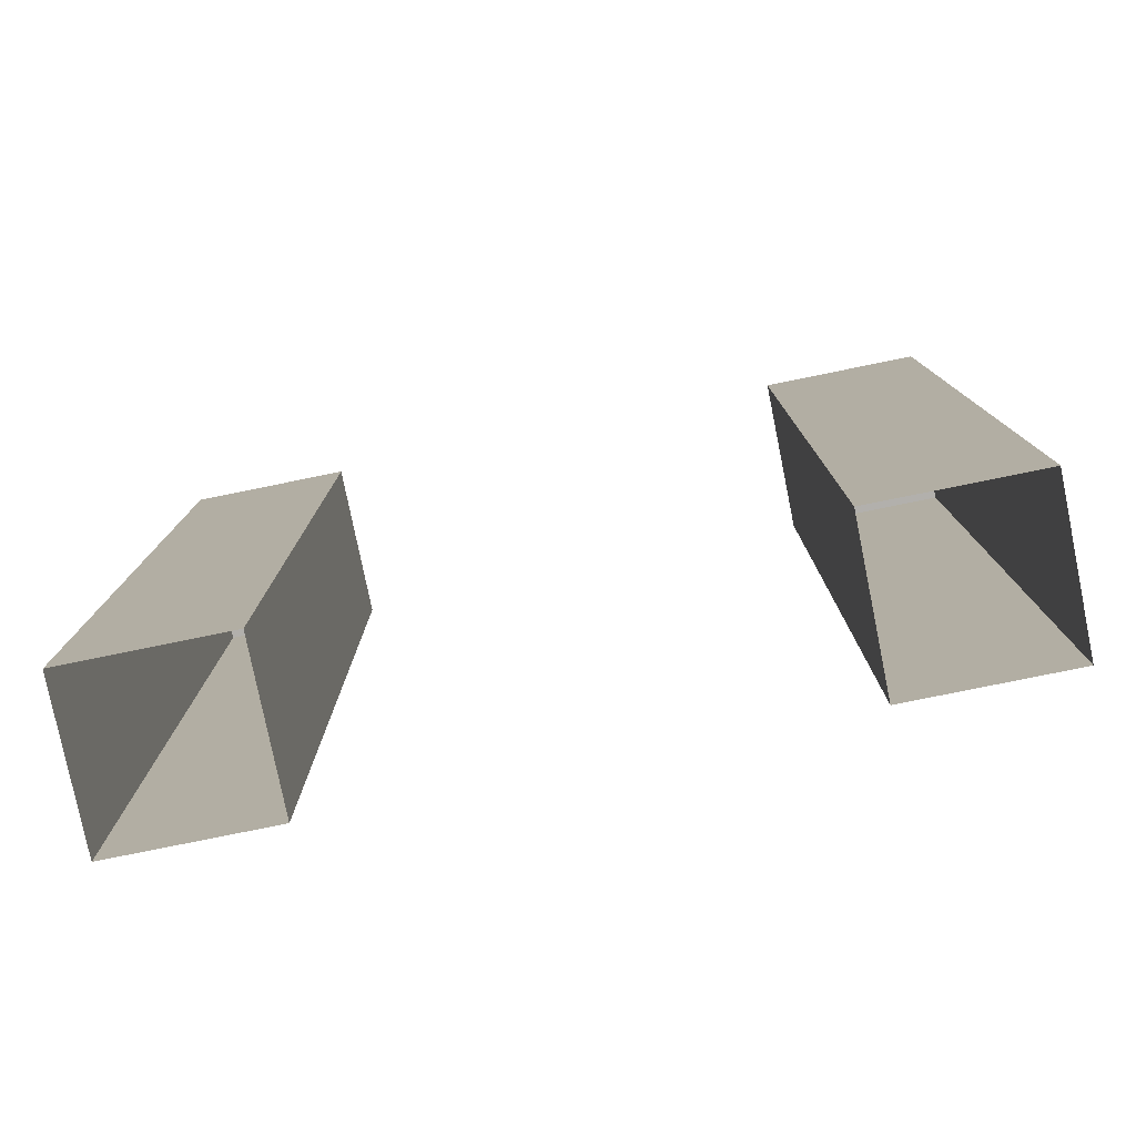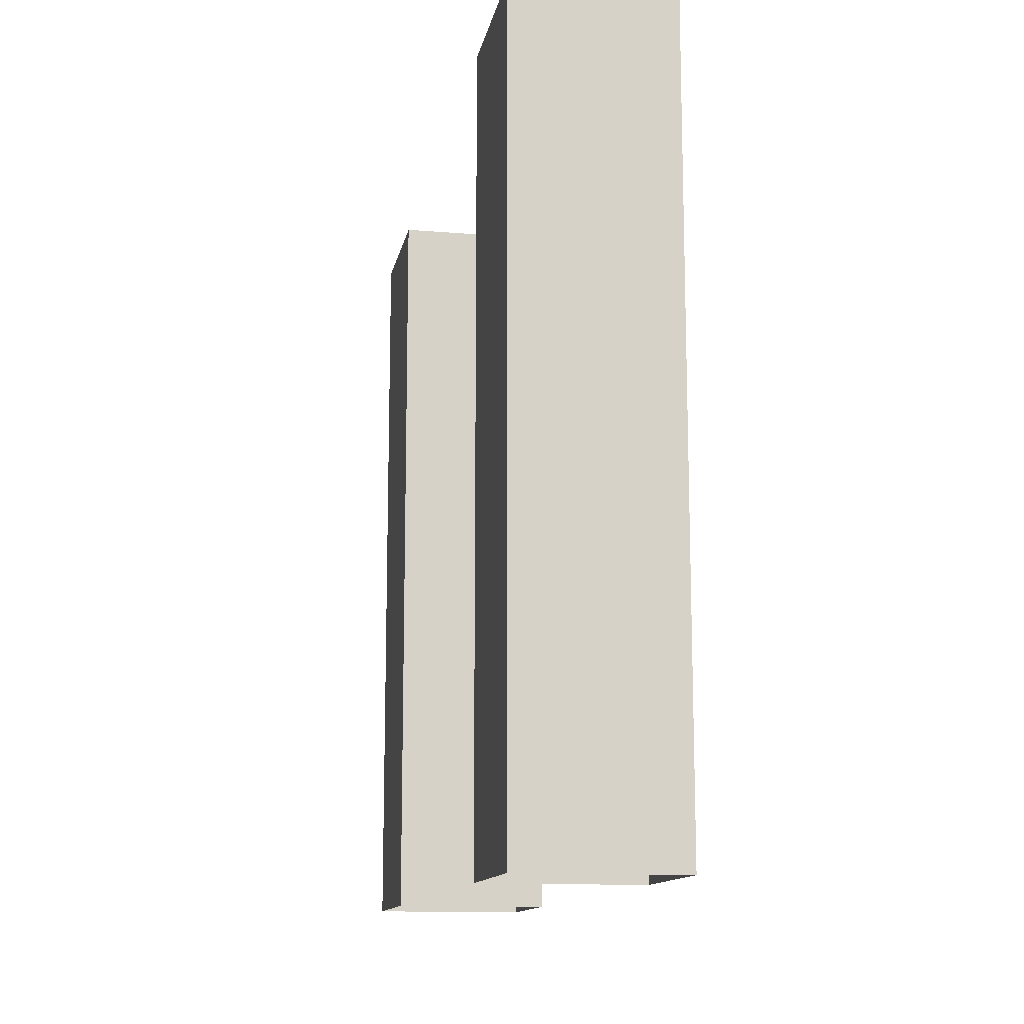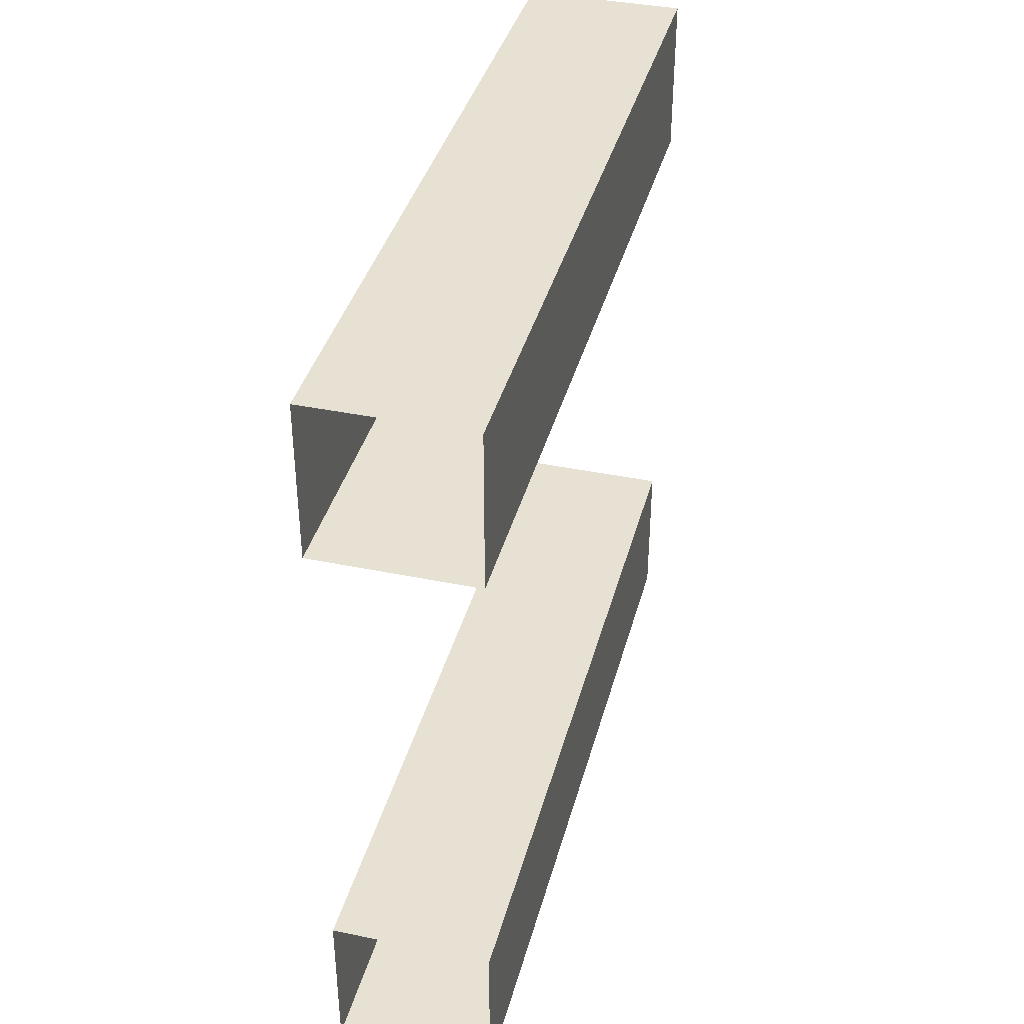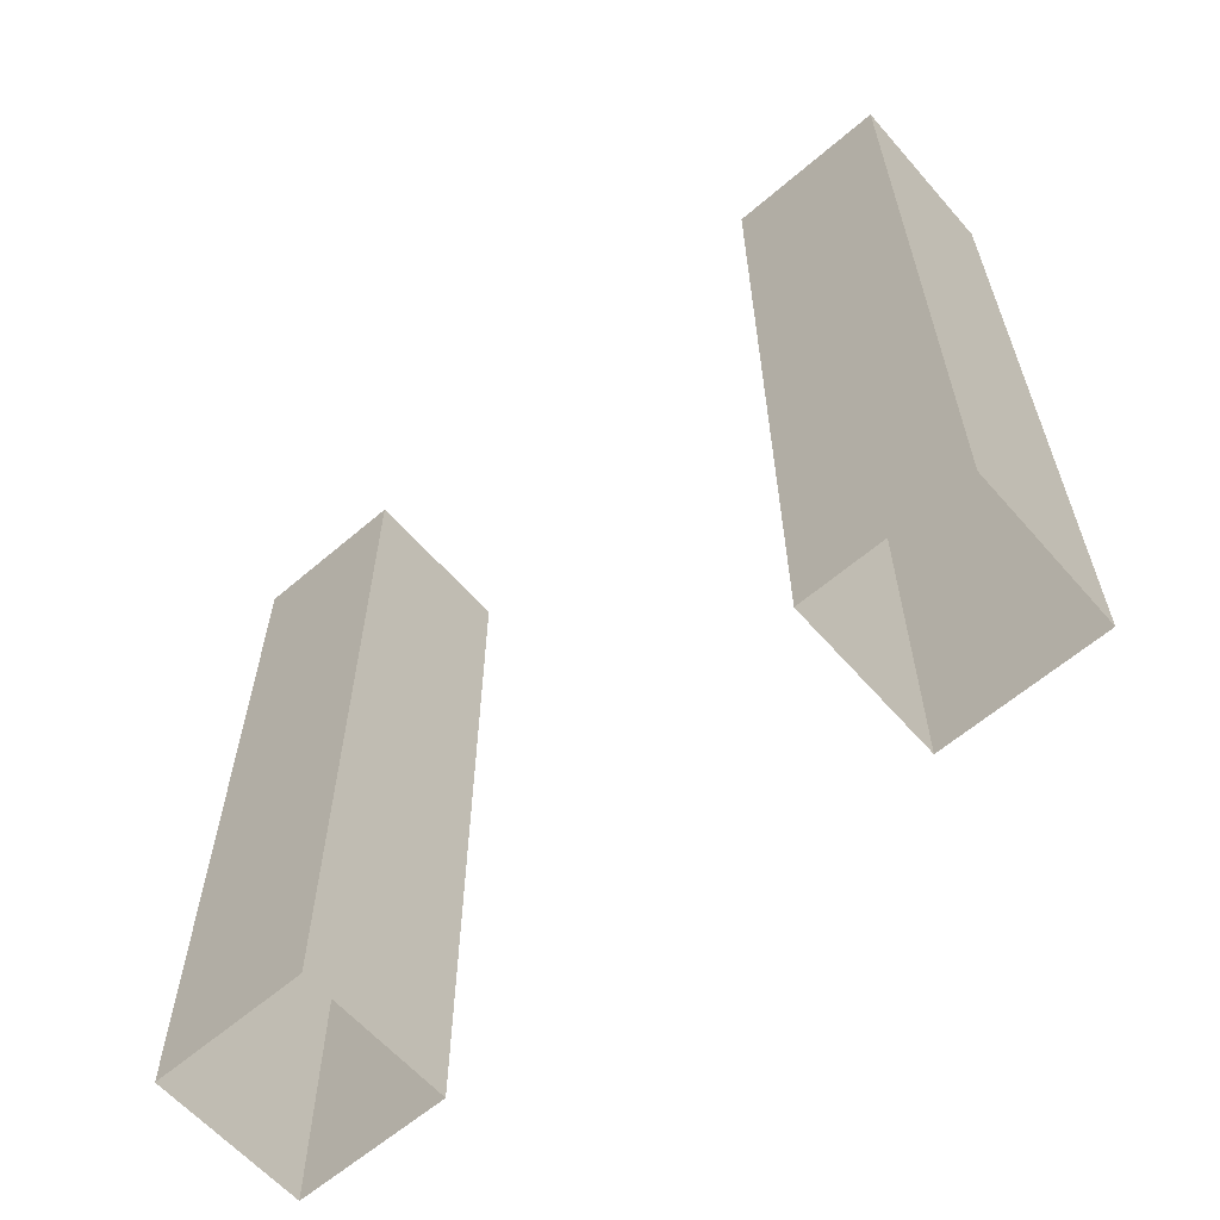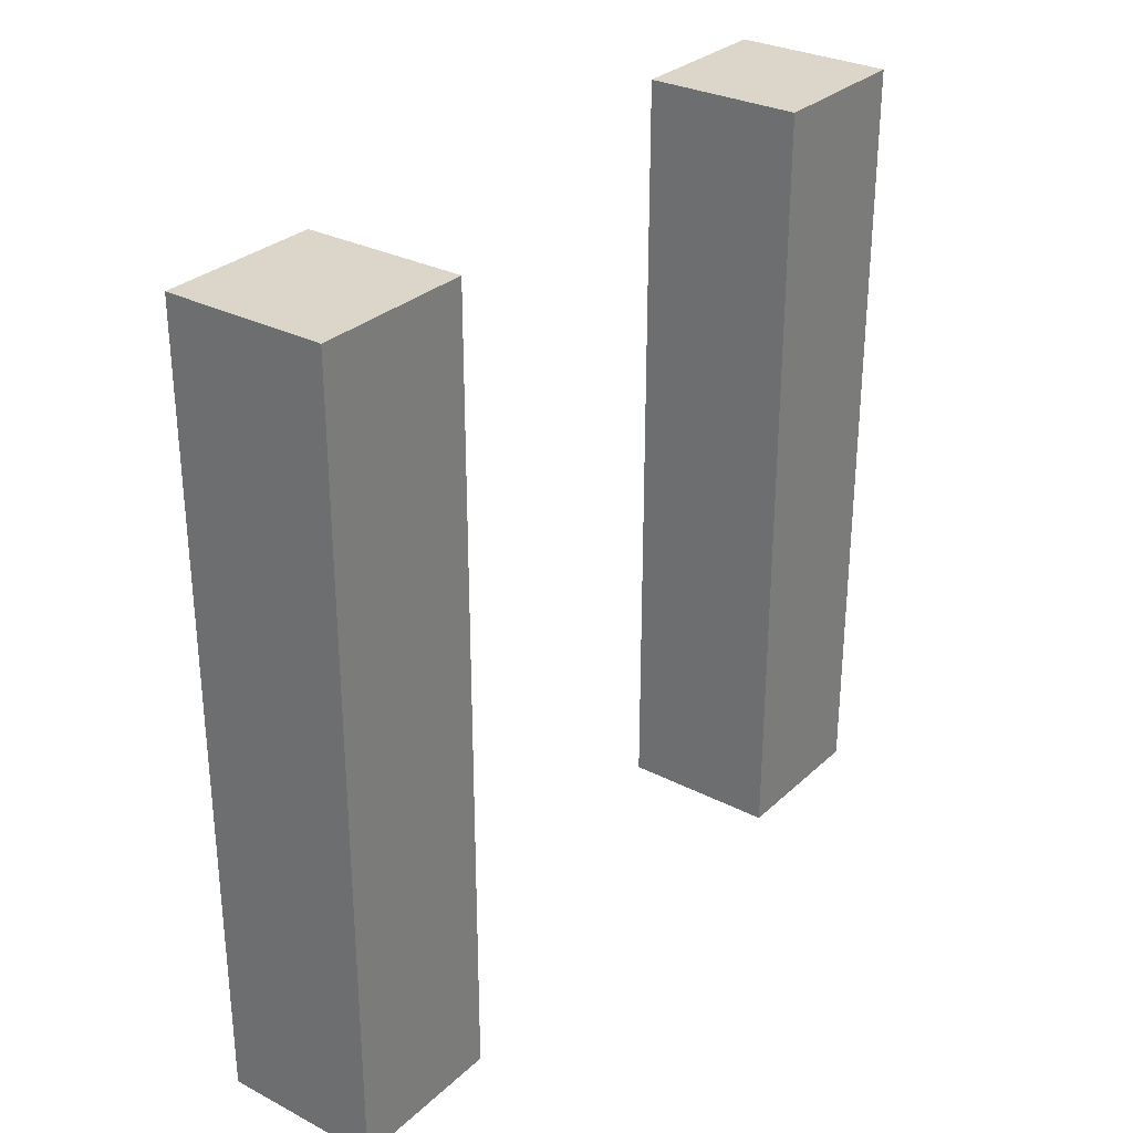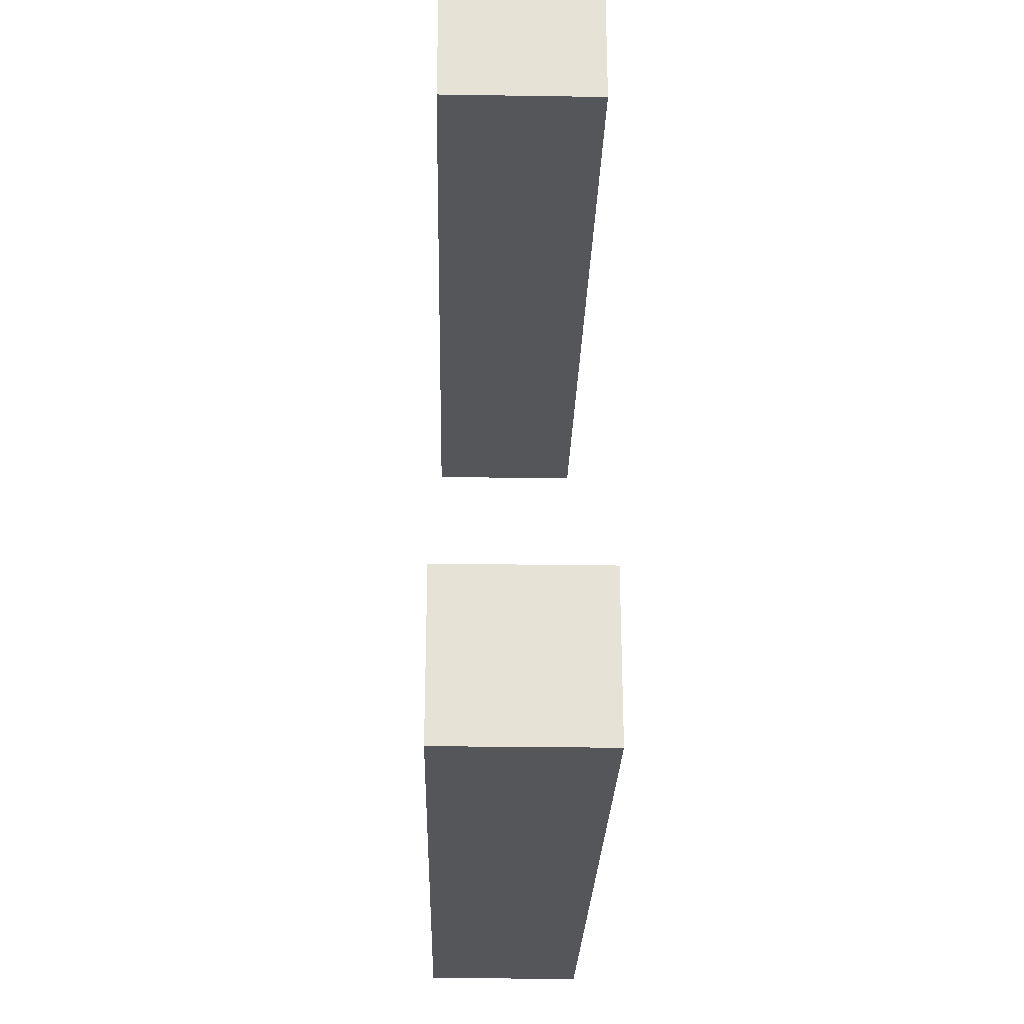
<metadata>
{"format":"obj","ext":"obj","renderer":"f3d","projection":"perspective","resolution":1024,"background":"white","views":[{"elev":-78.8,"azim":-78.5,"up":"+Y"},{"elev":-13.0,"azim":-10.7,"up":"+Y"},{"elev":38.6,"azim":14.6,"up":"+Z"},{"elev":-61.4,"azim":131.1,"up":"+Y"},{"elev":29.8,"azim":-142.9,"up":"+Y"},{"elev":-25.8,"azim":178.6,"up":"+Z"}]}
</metadata>
<code>
v -10 -0 50
v -10 0 30
v 10 0 30
v 10 -0 50
v -10 99 50
v -10 99 30
v 10 99 30
v 10 99 50
v -10 -0 -30
v -10 0 -50
v 10 -0 -50
v 10 -0 -30
v -10 99 -30
v -10 99 -50
v 10 99 -50
v 10 99 -30
f 5 6 1
f 6 7 3
f 7 8 4
f 8 5 1
f 8 7 6
f 13 14 9
f 14 15 11
f 15 16 12
f 16 13 9
f 16 15 14
f 6 2 1
f 2 6 3
f 3 7 4
f 4 8 1
f 5 8 6
f 14 10 9
f 10 14 11
f 11 15 12
f 12 16 9
f 13 16 14

</code>
